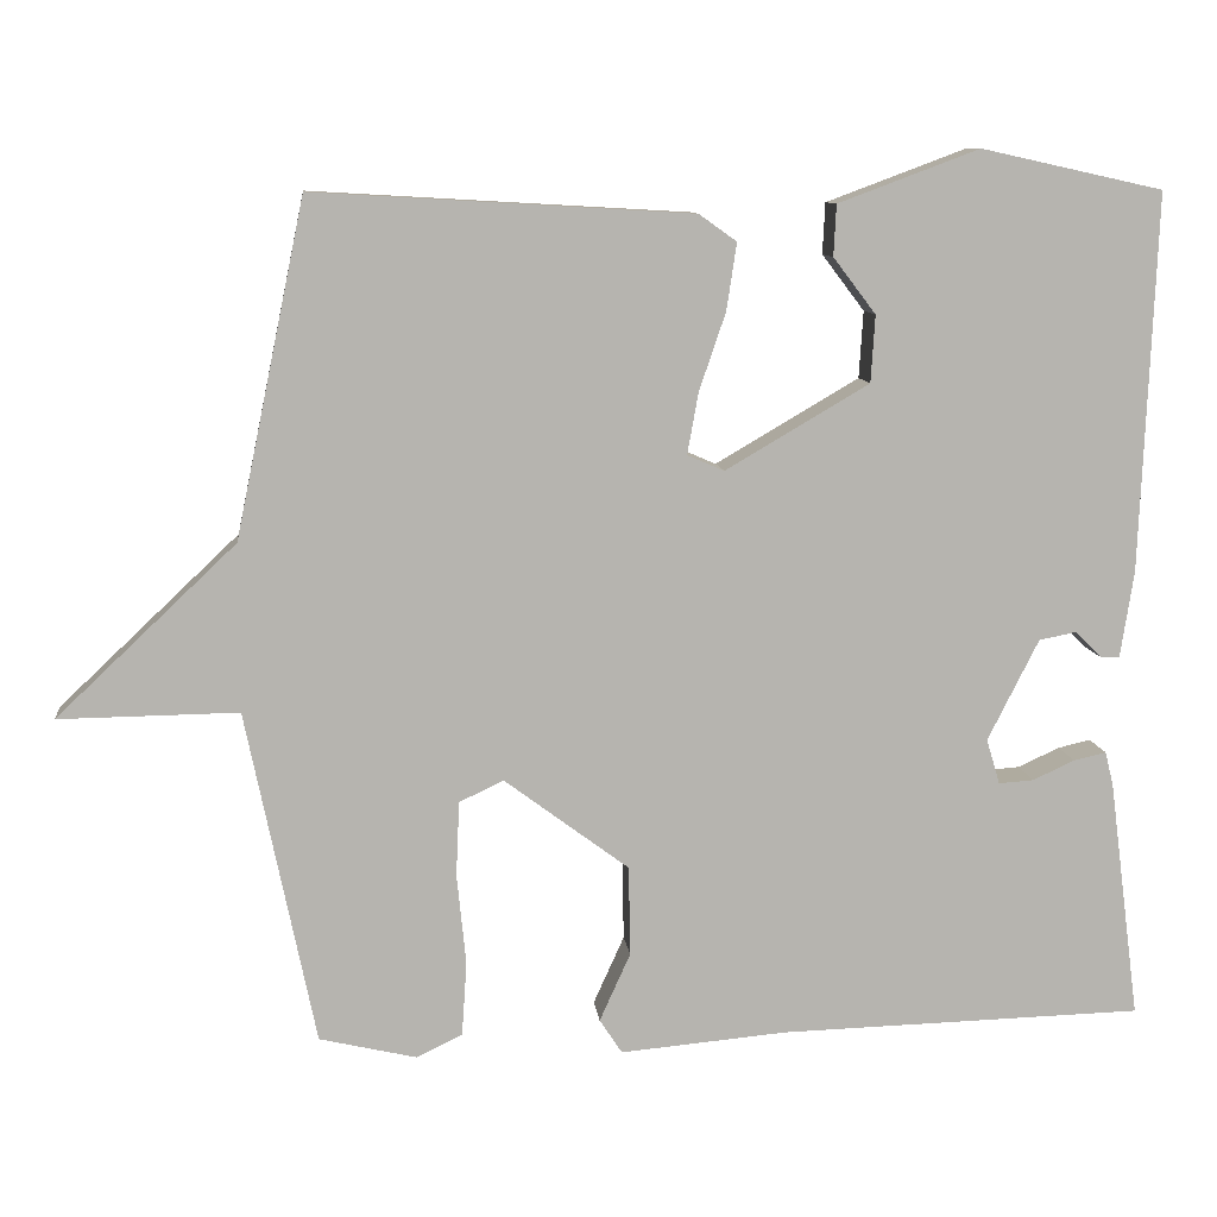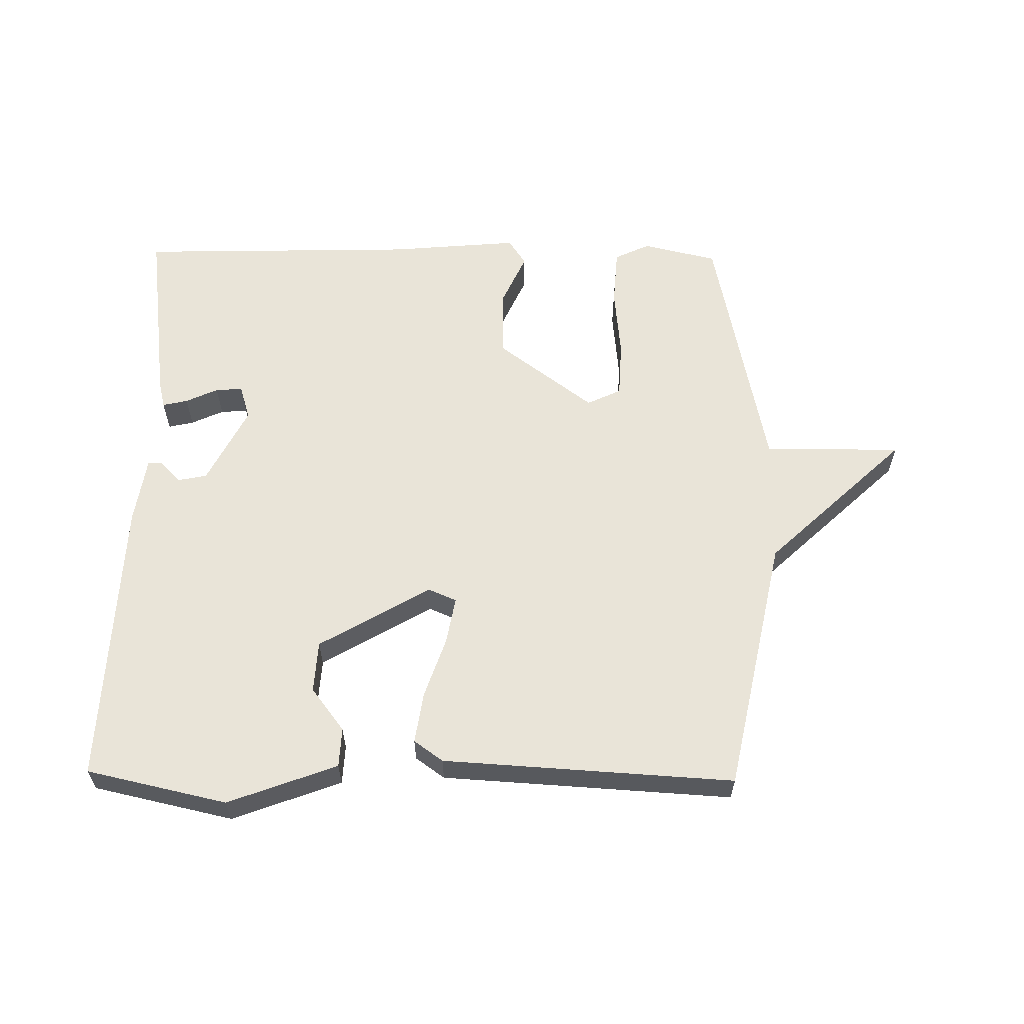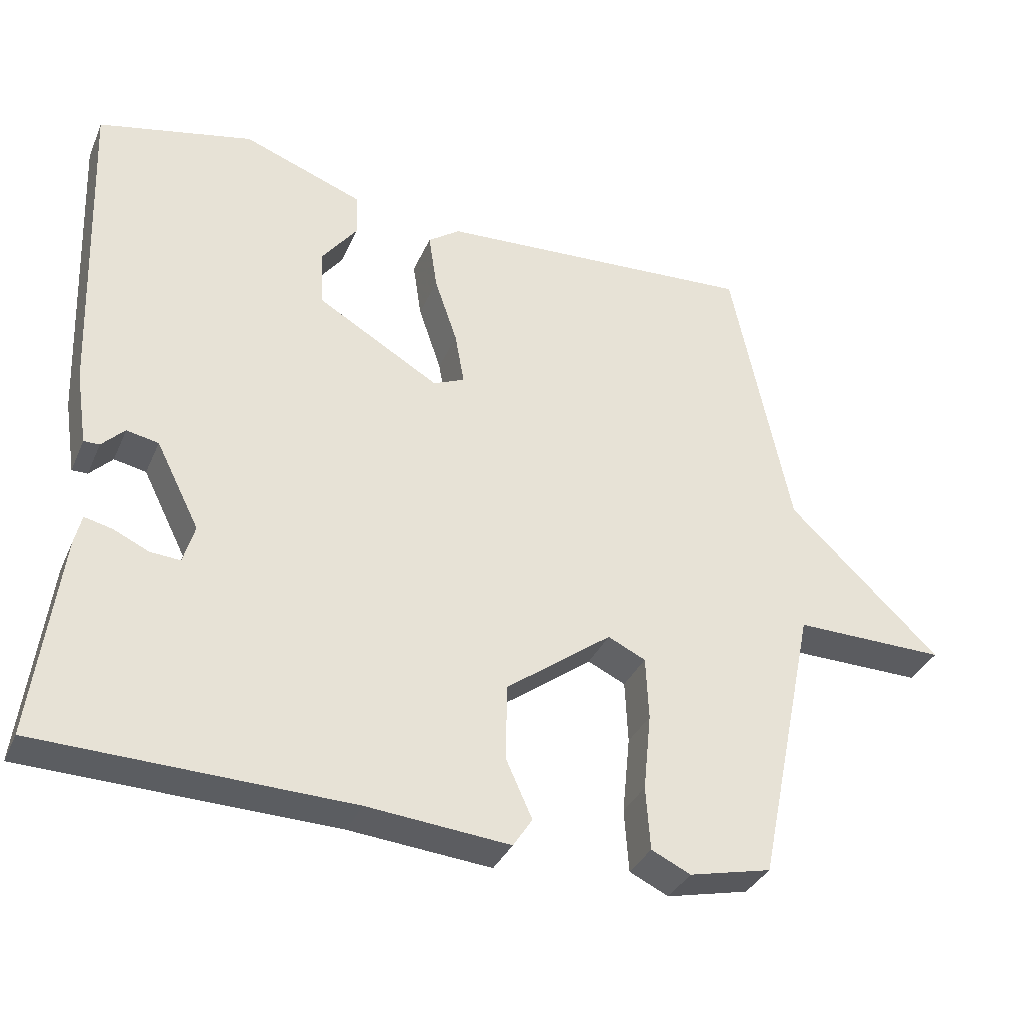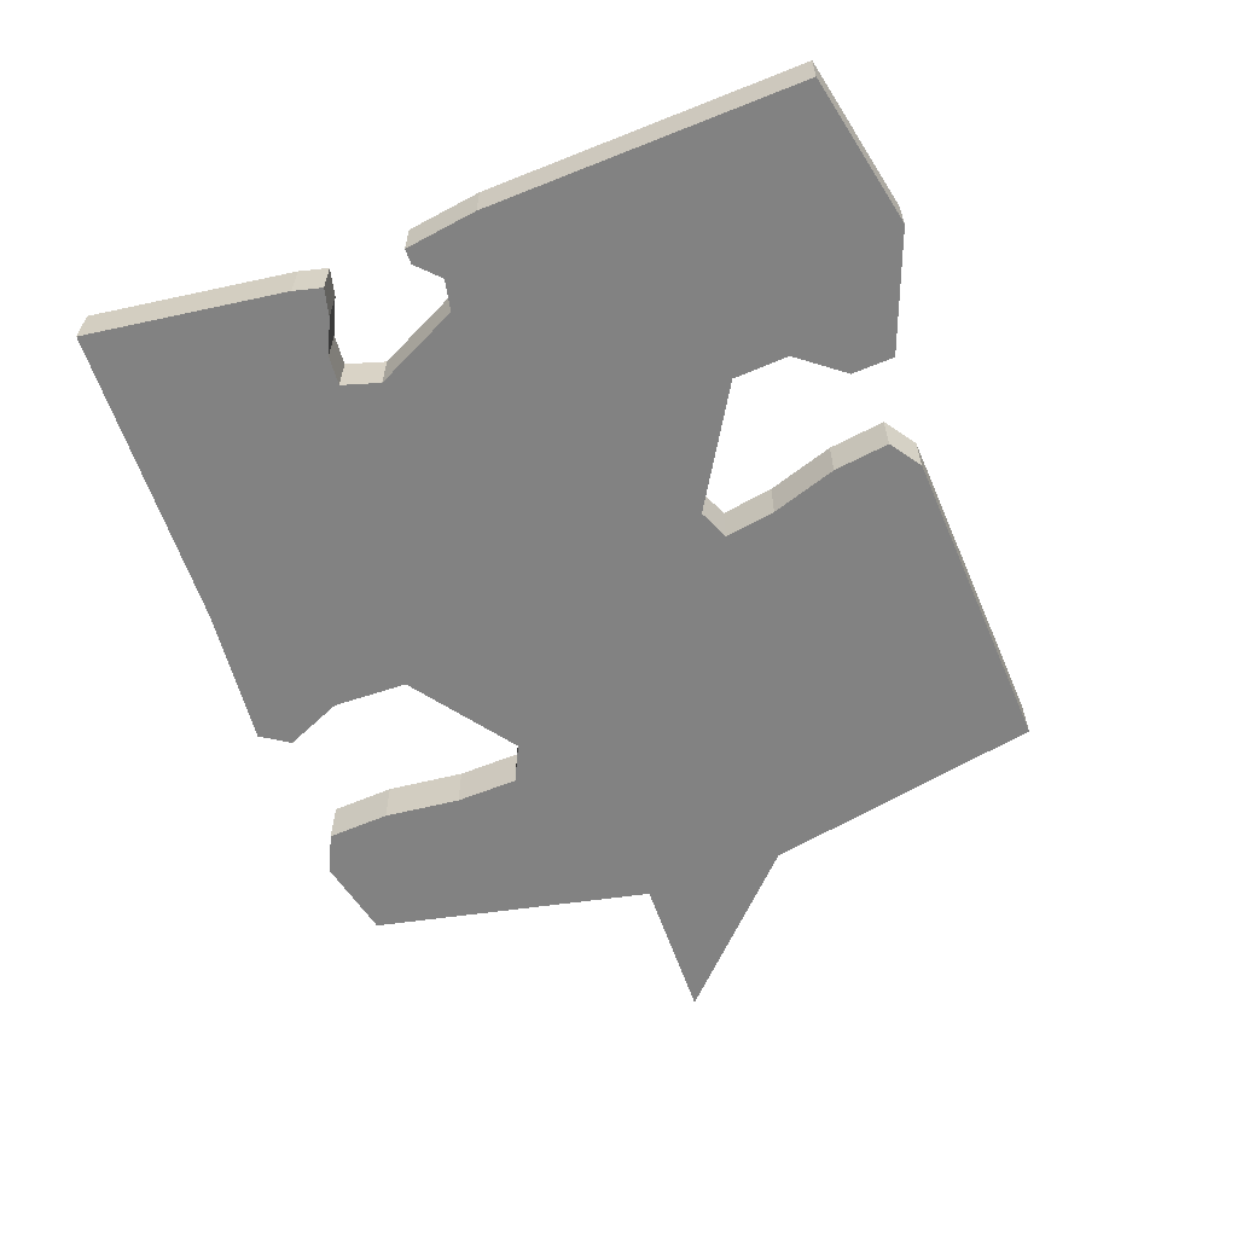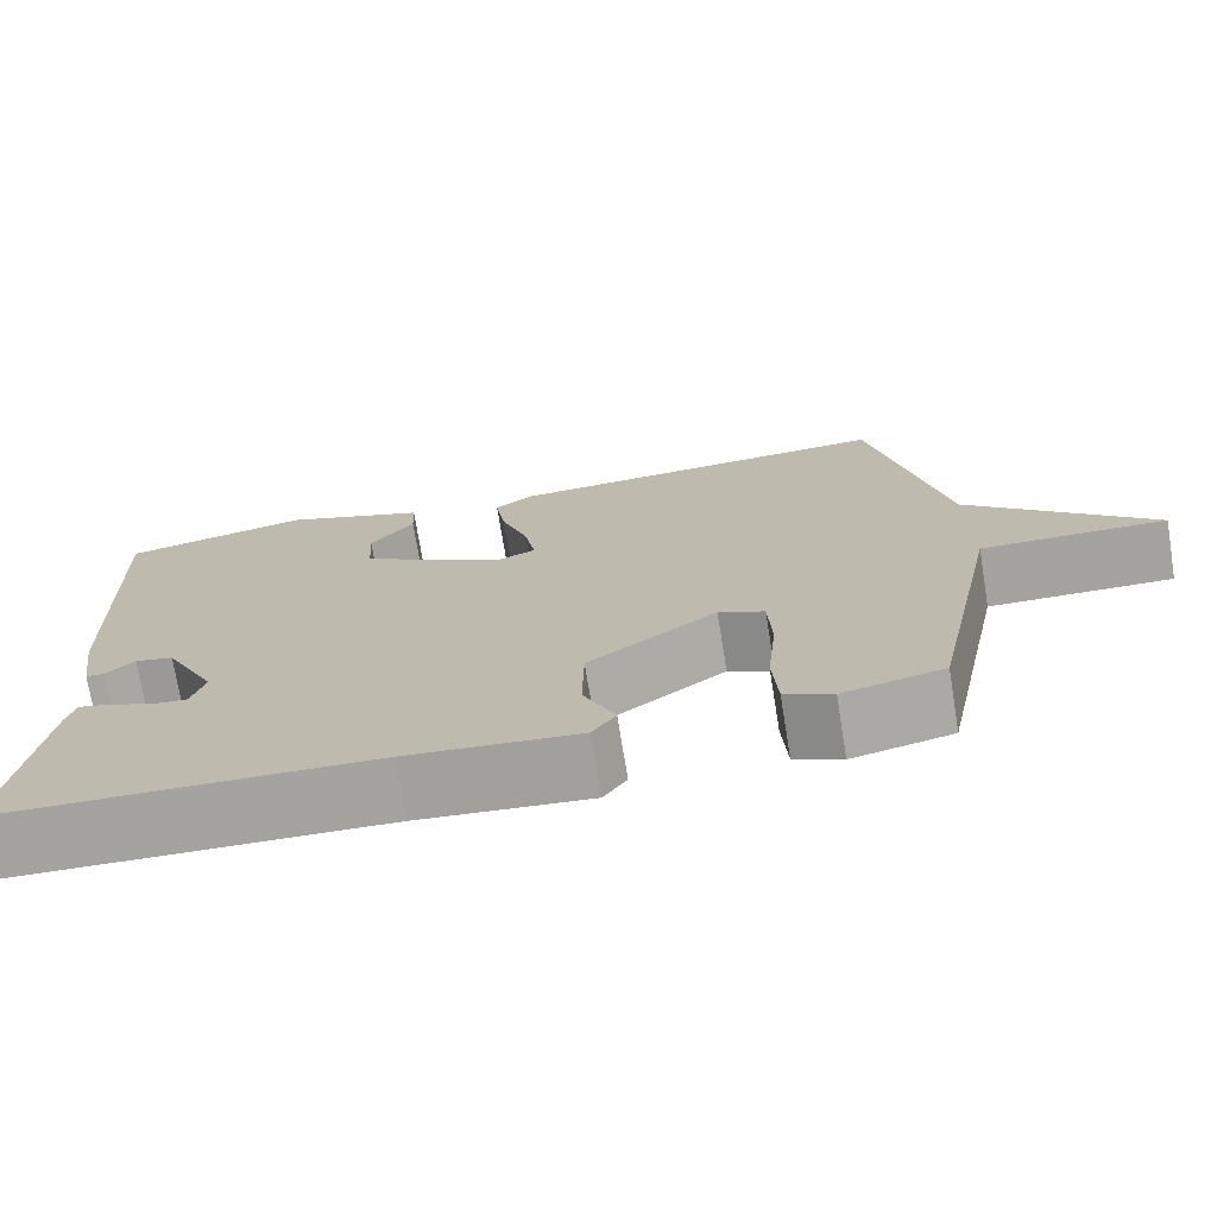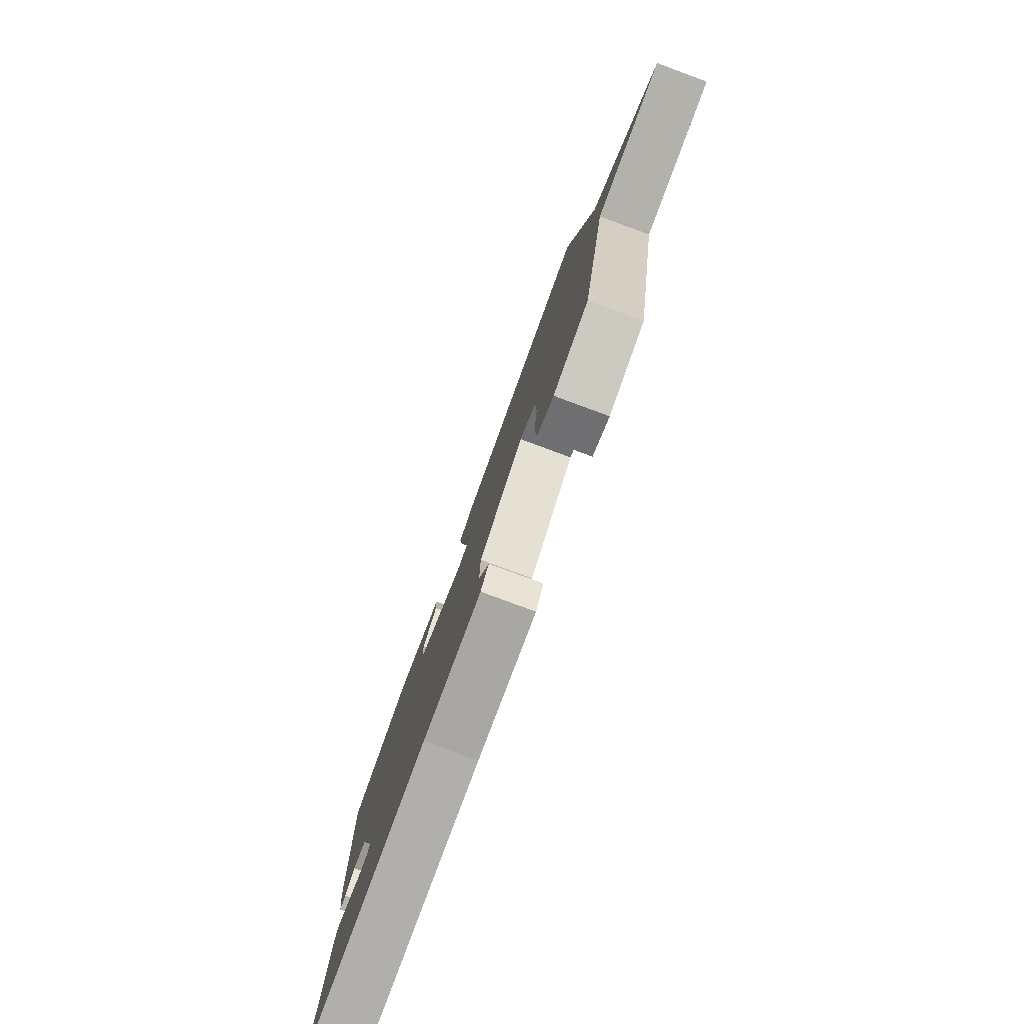
<metadata>
{"format":"obj","ext":"obj","renderer":"f3d","projection":"perspective","resolution":1024,"background":"white","views":[{"elev":9.8,"azim":173.8,"up":"+Z"},{"elev":60.4,"azim":0.9,"up":"+Y"},{"elev":-34.7,"azim":-21.4,"up":"+Z"},{"elev":-60.7,"azim":-70.1,"up":"+Y"},{"elev":-73.3,"azim":9.2,"up":"+Z"},{"elev":-79.9,"azim":69.8,"up":"+Z"}]}
</metadata>
<code>
v -0.5 0.07 -0.5
v -0.463 0.07 -0.214
v -0.453 0.07 -0.173
v -0.414 0.07 -0.182
v -0.364 0.07 -0.205
v -0.322 0.07 -0.208
v -0.306 0.07 -0.154
v -0.367 0.07 -0.033
v -0.412 0.07 -0.024
v -0.444 0.07 -0.056
v -0.466 0.07 -0.056
v -0.482 0.07 0.048
v -0.5 0.07 0.5
v -0.282 0.07 0.548
v -0.113 0.07 0.485
v -0.11 0.07 0.424
v -0.161 0.07 0.357
v -0.156 0.07 0.277
v 0.016 0.07 0.176
v 0.06 0.07 0.195
v 0.047 0.07 0.268
v 0.015 0.07 0.362
v 0.003 0.07 0.442
v 0.048 0.07 0.474
v 0.5 0.07 0.5
v 0.583 0.07 0.1
v 0.797 0.07 -0.103
v 0.583 0.07 -0.1
v 0.5 0.07 -0.5
v 0.384 0.07 -0.527
v 0.329 0.07 -0.501
v 0.323 0.07 -0.412
v 0.334 0.07 -0.303
v 0.33 0.07 -0.214
v 0.277 0.07 -0.189
v 0.128 0.07 -0.3
v 0.126 0.07 -0.407
v 0.163 0.07 -0.489
v 0.136 0.07 -0.53
v -0.064 0.07 -0.512
v -0.5 0 -0.5
v -0.463 0 -0.214
v -0.453 0 -0.173
v -0.414 0 -0.182
v -0.364 0 -0.205
v -0.322 0 -0.208
v -0.306 0 -0.154
v -0.367 0 -0.033
v -0.412 0 -0.024
v -0.444 0 -0.056
v -0.466 0 -0.056
v -0.482 0 0.048
v -0.5 0 0.5
v -0.282 0 0.548
v -0.113 0 0.485
v -0.11 0 0.424
v -0.161 0 0.357
v -0.156 0 0.277
v 0.016 0 0.176
v 0.06 0 0.195
v 0.047 0 0.268
v 0.015 0 0.362
v 0.003 0 0.442
v 0.048 0 0.474
v 0.5 0 0.5
v 0.583 0 0.1
v 0.797 0 -0.103
v 0.583 0 -0.1
v 0.5 0 -0.5
v 0.384 0 -0.527
v 0.329 0 -0.501
v 0.323 0 -0.412
v 0.334 0 -0.303
v 0.33 0 -0.214
v 0.277 0 -0.189
v 0.128 0 -0.3
v 0.126 0 -0.407
v 0.163 0 -0.489
v 0.136 0 -0.53
v -0.064 0 -0.512
f 37 38 39 40
f 40 1 2
f 37 40 2
f 36 37 2
f 35 36 2
f 31 32 33
f 30 31 33
f 29 30 33
f 28 29 33
f 28 33 34
f 26 27 28
f 28 34 35
f 26 28 35
f 25 26 35
f 24 25 35
f 23 24 35
f 22 23 35
f 21 22 35
f 15 16 17
f 14 15 17
f 13 14 17
f 12 13 17
f 12 17 18
f 11 12 18
f 10 11 18
f 9 10 18
f 8 9 18 19
f 2 3 4 5
f 2 5 6
f 35 2 6
f 20 21 35
f 19 20 35
f 8 19 35
f 7 8 35
f 6 7 35
f 80 79 78 77
f 42 41 80
f 42 80 77
f 42 77 76
f 42 76 75
f 73 72 71
f 73 71 70
f 73 70 69
f 73 69 68
f 74 73 68
f 68 67 66
f 75 74 68
f 75 68 66
f 75 66 65
f 75 65 64
f 75 64 63
f 75 63 62
f 75 62 61
f 57 56 55
f 57 55 54
f 57 54 53
f 57 53 52
f 58 57 52
f 58 52 51
f 58 51 50
f 58 50 49
f 59 58 49 48
f 45 44 43 42
f 46 45 42
f 46 42 75
f 75 61 60
f 75 60 59
f 75 59 48
f 75 48 47
f 75 47 46
f 1 41 42 2
f 2 42 43 3
f 3 43 44 4
f 4 44 45 5
f 5 45 46 6
f 6 46 47 7
f 7 47 48 8
f 8 48 49 9
f 9 49 50 10
f 10 50 51 11
f 11 51 52 12
f 12 52 53 13
f 13 53 54 14
f 14 54 55 15
f 15 55 56 16
f 16 56 57 17
f 17 57 58 18
f 18 58 59 19
f 19 59 60 20
f 20 60 61 21
f 21 61 62 22
f 22 62 63 23
f 23 63 64 24
f 24 64 65 25
f 25 65 66 26
f 26 66 67 27
f 27 67 68 28
f 28 68 69 29
f 29 69 70 30
f 30 70 71 31
f 31 71 72 32
f 32 72 73 33
f 33 73 74 34
f 34 74 75 35
f 35 75 76 36
f 36 76 77 37
f 37 77 78 38
f 38 78 79 39
f 39 79 80 40
f 40 80 41 1

</code>
